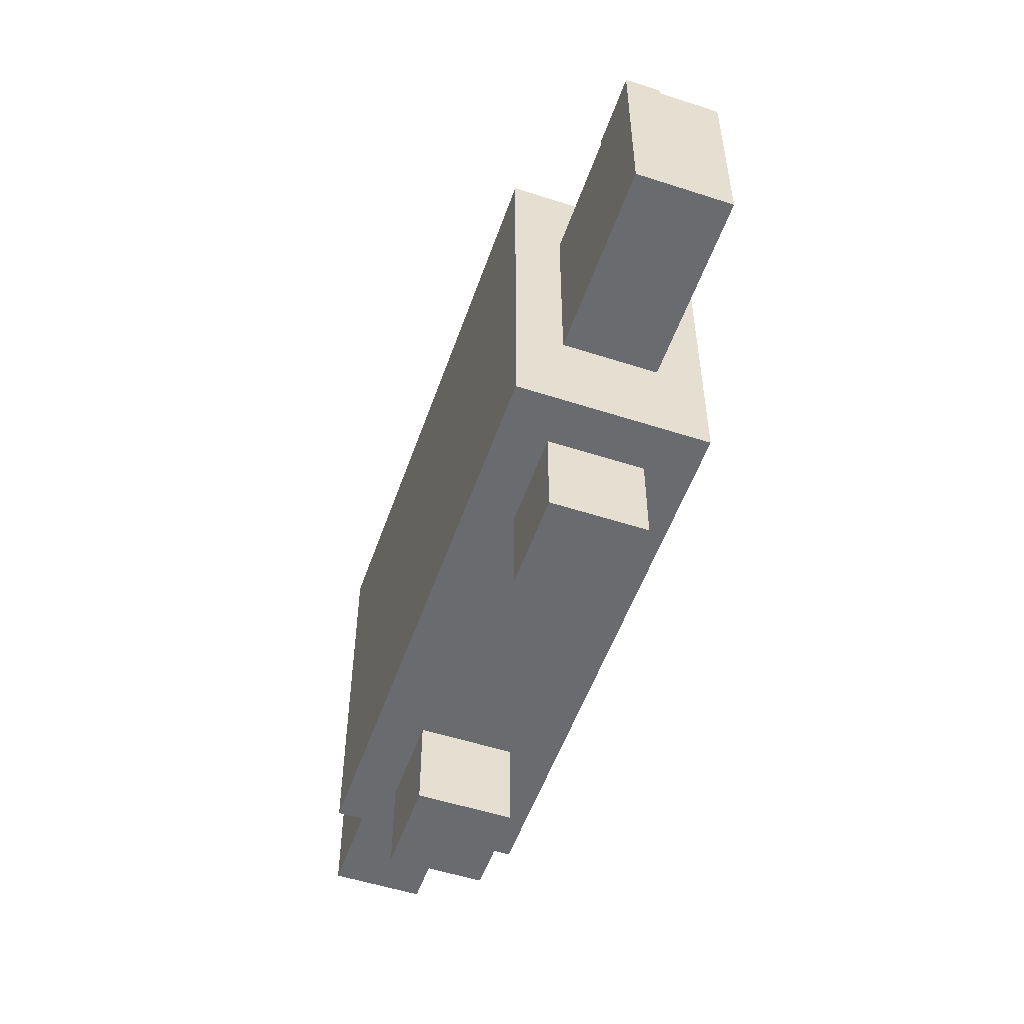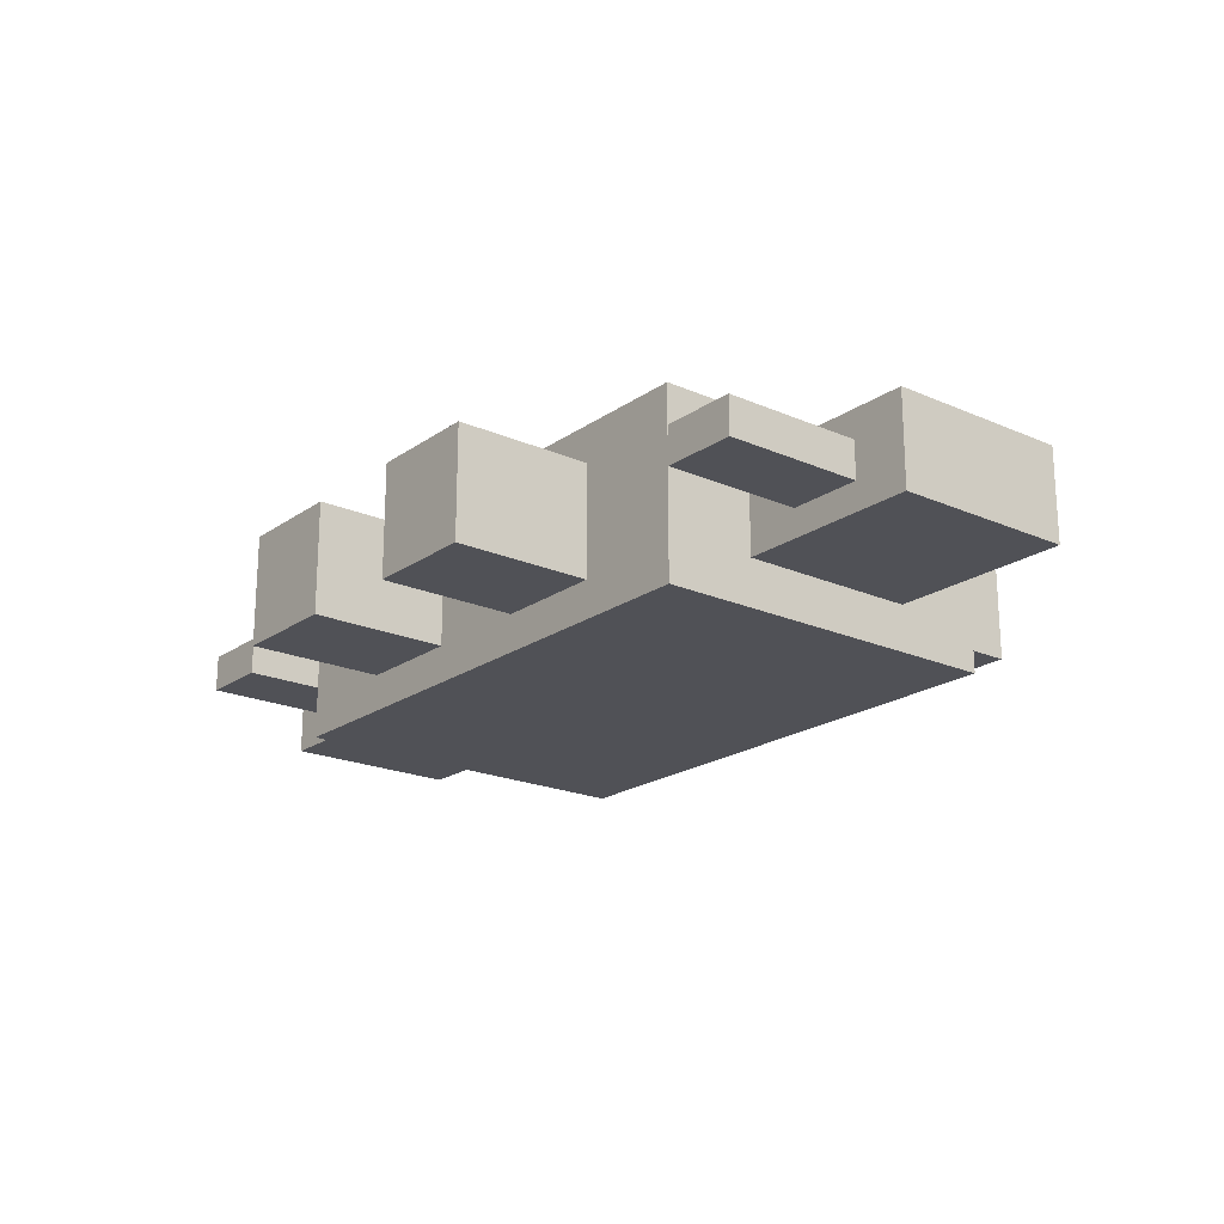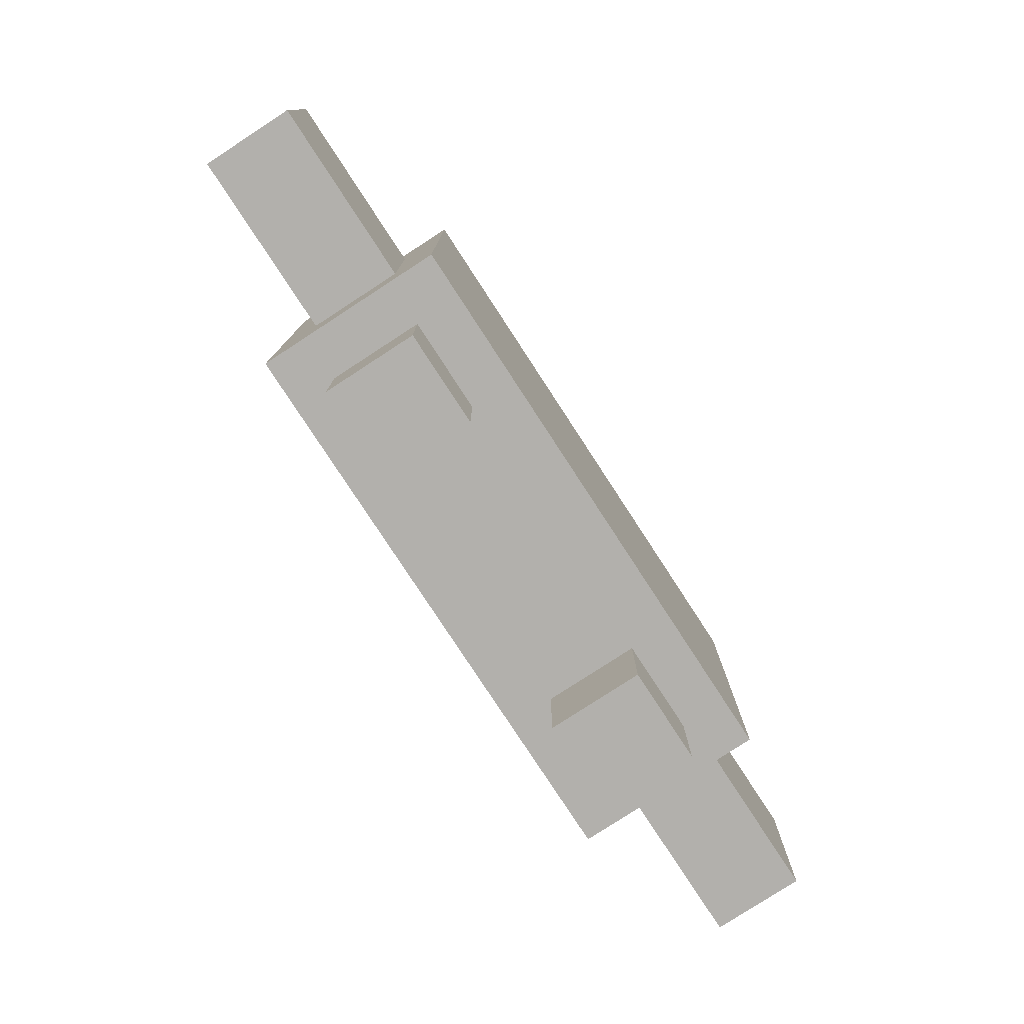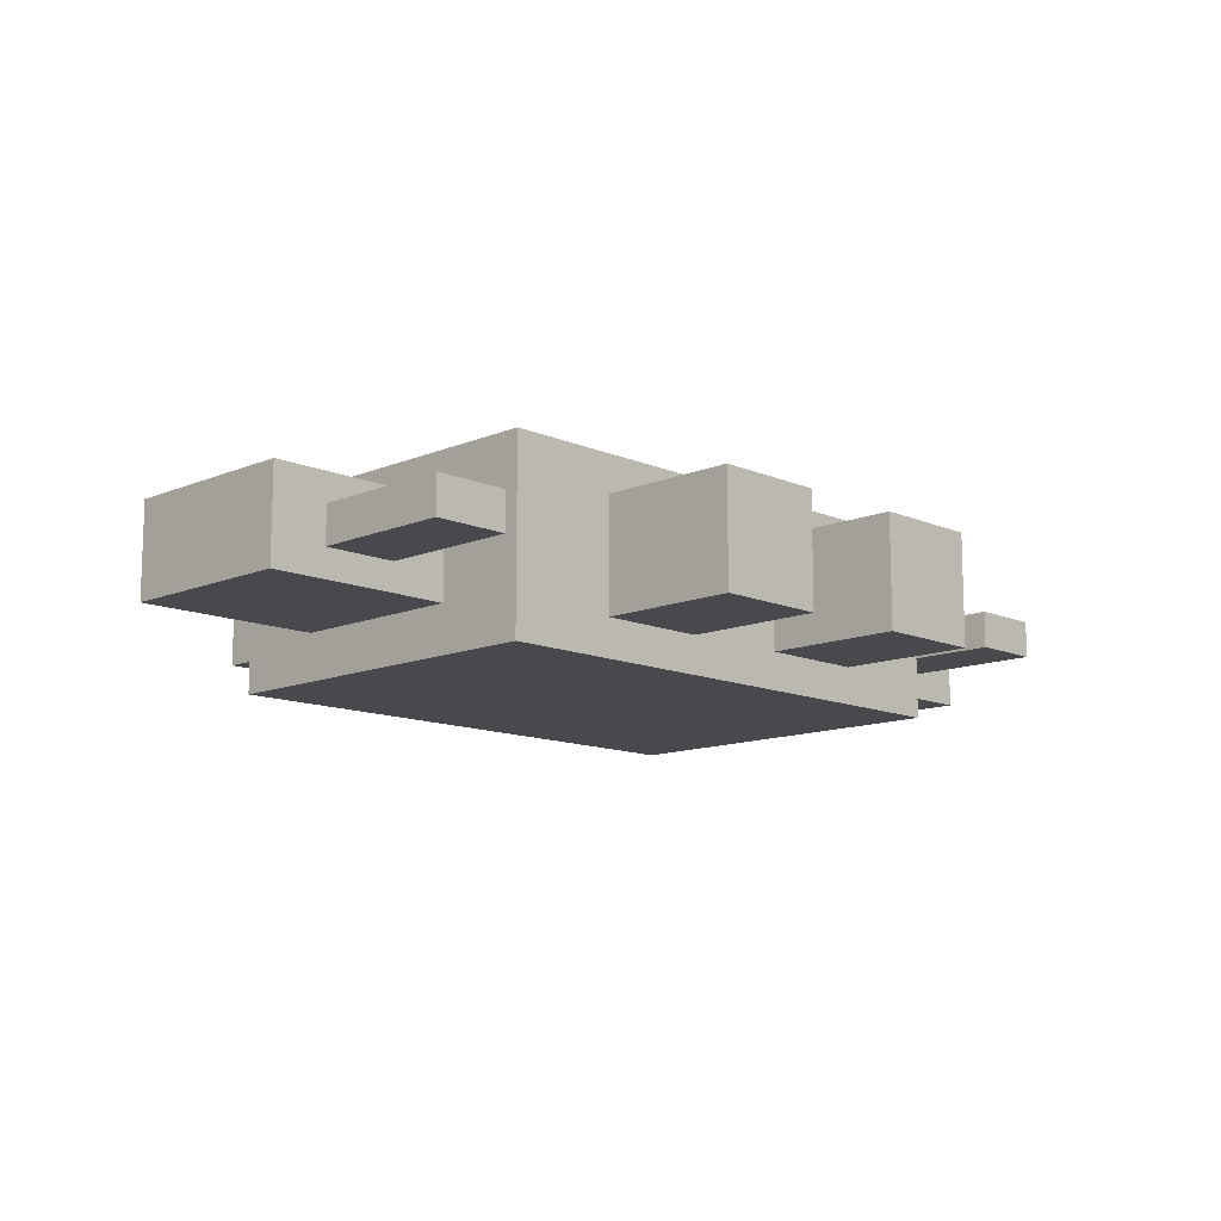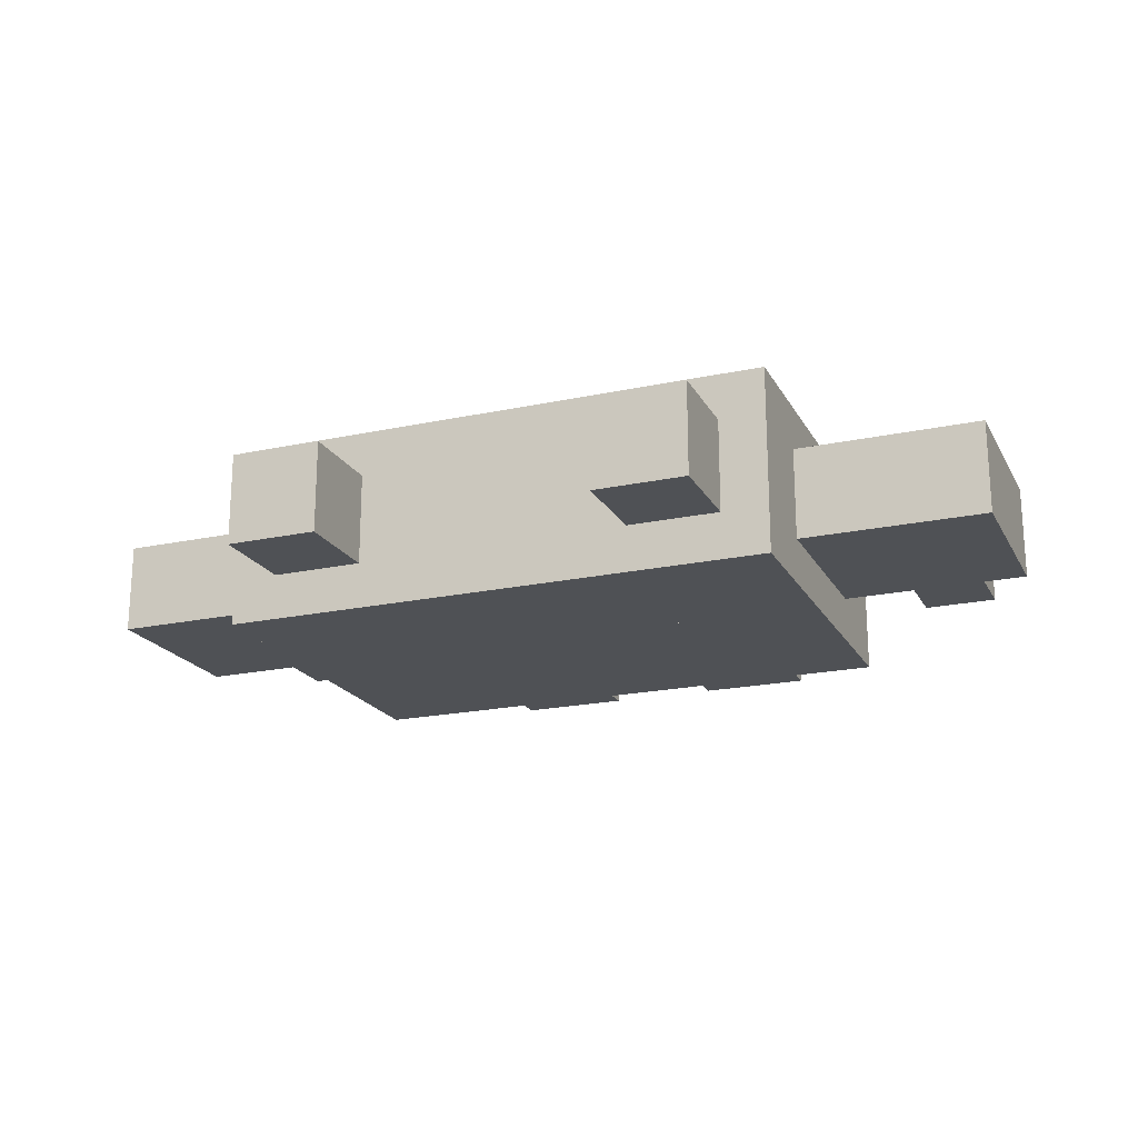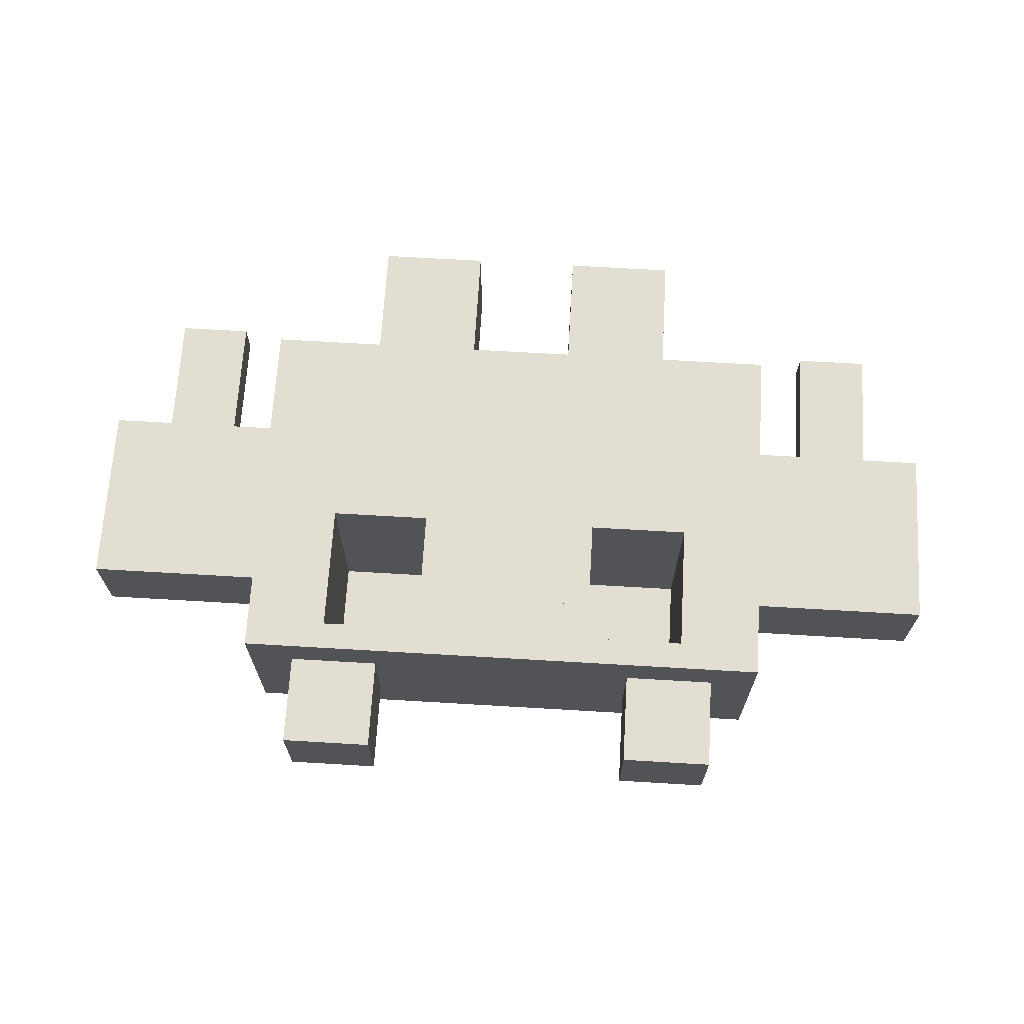
<metadata>
{"format":"obj","ext":"obj","renderer":"f3d","projection":"perspective","resolution":1024,"background":"white","views":[{"elev":-53.4,"azim":70.9,"up":"+Z"},{"elev":-20.3,"azim":51.3,"up":"+Y"},{"elev":-78.7,"azim":-56.9,"up":"+Z"},{"elev":-12.1,"azim":-45.5,"up":"+Y"},{"elev":-20.1,"azim":-158.5,"up":"+Y"},{"elev":67.8,"azim":-176.6,"up":"+Y"}]}
</metadata>
<code>
o Cube
v 15.74 15.74 15.74
v -15.74 15.74 15.74
v -15.74 -15.74 15.74
v 15.74 -15.74 15.74
v 15.74 15.74 -15.74
v -15.74 15.74 -15.74
v -15.74 -15.74 -15.74
v 15.74 -15.74 -15.74
v 15.74 15.74 -47.23
v -15.74 15.74 -47.23
v -15.74 -15.74 -47.23
v 15.74 -15.74 -47.23
v 47.23 15.74 15.74
v 47.23 -15.74 15.74
v 47.23 15.74 -15.74
v 47.23 -15.74 -15.74
v 47.23 15.74 -47.23
v 47.23 -15.74 -47.23
v -47.23 15.74 15.74
v -47.23 -15.74 15.74
v -47.23 15.74 -15.74
v -47.23 -15.74 -15.74
v -47.23 15.74 -47.23
v -47.23 -15.74 -47.23
v 11.02 15.74 -20.46
v -11.02 15.74 -20.46
v 11.02 15.74 -42.5
v -11.02 15.74 -42.5
v 33.06 15.74 -20.47
v 33.06 15.74 -42.5
v -33.06 15.74 -20.46
v -33.06 15.74 -42.5
v 11.02 15.74 -20.46
v -11.02 15.74 -20.46
v 11.02 15.74 -42.5
v -11.02 15.74 -42.5
v 33.06 15.74 -20.47
v 33.06 15.74 -42.5
v -33.06 15.74 -20.46
v -33.06 15.74 -42.5
v 11.02 -15.74 -20.46
v -11.02 -15.74 -20.46
v 11.02 -15.74 -42.5
v -11.02 -15.74 -42.5
v 33.06 -15.74 -20.47
v 33.06 -15.74 -42.5
v -33.06 -15.74 -20.46
v -33.06 -15.74 -42.5
v 23.61 7.871 -47.23
v 23.61 -7.871 -47.23
v 39.36 7.871 -47.23
v 39.36 -7.871 -47.23
v 23.61 7.871 -47.23
v 23.61 -7.871 -47.23
v 39.36 7.871 -47.23
v 39.36 -7.871 -47.23
v 23.61 7.871 -62.97
v 23.61 -7.871 -62.97
v 39.36 7.871 -62.97
v 39.36 -7.871 -62.97
v -23.61 7.871 -47.23
v -23.61 -7.871 -47.23
v -39.36 7.871 -47.23
v -39.36 -7.871 -47.23
v -23.61 7.871 -62.97
v -23.61 -7.871 -62.97
v -39.36 7.871 -62.97
v -39.36 -7.871 -62.97
v 47.23 7.871 -9.4e-05
v 47.23 -7.871 -9.4e-05
v 47.23 7.871 -15.74
v 47.23 -7.871 -15.74
v 47.23 7.871 -31.48
v 47.23 -7.871 -31.48
v 78.71 7.871 -0.000159
v 78.71 -7.871 -0.000159
v 78.71 7.871 -15.74
v 78.71 -7.871 -15.74
v 78.71 7.871 -31.48
v 78.71 -7.871 -31.48
v -47.23 7.871 9.3e-05
v -47.23 -7.871 9.3e-05
v -47.23 7.871 -15.74
v -47.23 -7.871 -15.74
v -47.23 7.871 -31.48
v -47.23 -7.871 -31.48
v -78.71 7.871 0.000153
v -78.71 -7.871 0.000153
v -78.71 7.871 -15.74
v -78.71 -7.871 -15.74
v -78.71 7.871 -31.48
v -78.71 -7.871 -31.48
v 9.445 9.445 15.74
v -9.445 9.445 15.74
v -9.445 -9.445 15.74
v 9.445 -9.445 15.74
v 28.34 9.445 15.74
v 28.34 -9.445 15.74
v -28.34 9.445 15.74
v -28.34 -9.445 15.74
v 9.445 9.445 39.36
v -9.445 9.445 39.36
v -9.445 -9.445 39.36
v 9.445 -9.445 39.36
v 28.34 9.445 39.36
v 28.34 -9.445 39.36
v -28.34 9.445 39.36
v -28.34 -9.445 39.36
v 56.67 3.148 -0.000114
v 56.67 -3.148 -0.000114
v 69.27 3.148 -0.000139
v 69.27 -3.148 -0.000139
v 56.67 3.148 23.61
v 56.67 -3.148 23.61
v 69.27 3.148 23.61
v 69.27 -3.148 23.61
v -56.67 3.148 0.000111
v -56.67 -3.148 0.000111
v -69.27 3.148 0.000135
v -69.27 -3.148 0.000135
v -56.67 3.148 23.61
v -56.67 -3.148 23.61
v -69.27 3.148 23.61
v -69.27 -3.148 23.61
f 1 2 4
f 8 7 12
f 1 5 2
f 11 7 24
f 3 7 4
f 8 12 16
f 9 12 10
f 23 21 32
f 10 23 32
f 6 5 10
f 16 18 72
f 17 15 71
f 18 12 52
f 4 8 14
f 5 1 15
f 20 3 95
f 24 22 84
f 21 23 83
f 11 24 62
f 7 3 22
f 2 6 19
f 2 19 99
f 32 31 40
f 28 32 36
f 5 15 29
f 15 17 29
f 9 5 27
f 6 10 26
f 21 6 26
f 17 9 30
f 40 39 48
f 36 40 44
f 25 29 33
f 29 30 37
f 27 25 35
f 26 28 34
f 31 26 39
f 30 27 38
f 42 44 47
f 43 41 46
f 33 37 41
f 37 38 45
f 35 33 43
f 34 36 42
f 39 34 47
f 38 35 46
f 52 50 56
f 17 18 51
f 12 9 50
f 9 17 49
f 56 54 60
f 51 52 55
f 50 49 54
f 49 51 53
f 58 57 60
f 55 56 59
f 54 53 58
f 53 55 57
f 62 64 66
f 23 10 63
f 24 23 64
f 10 11 61
f 65 66 67
f 63 61 67
f 64 63 68
f 61 62 65
f 72 74 78
f 73 71 79
f 18 17 74
f 14 16 72
f 15 13 71
f 13 14 69
f 77 75 78
f 77 78 79
f 74 73 80
f 70 72 76
f 71 69 77
f 75 69 111
f 86 84 92
f 83 85 89
f 23 24 85
f 22 20 84
f 19 21 83
f 20 19 82
f 87 89 88
f 90 89 92
f 85 86 91
f 84 82 90
f 81 83 87
f 81 87 117
f 100 95 108
f 94 99 102
f 19 20 99
f 13 1 97
f 4 14 98
f 14 13 98
f 3 2 95
f 1 4 93
f 101 104 105
f 103 102 108
f 99 100 107
f 97 93 105
f 96 98 104
f 98 97 106
f 95 94 103
f 93 96 101
f 111 109 115
f 70 76 110
f 76 75 112
f 69 70 109
f 113 114 115
f 110 112 114
f 112 111 116
f 109 110 113
f 117 119 121
f 88 82 120
f 87 88 119
f 82 81 118
f 122 121 124
f 120 118 124
f 119 120 123
f 118 117 122
f 2 3 4
f 7 11 12
f 5 6 2
f 7 22 24
f 7 8 4
f 12 18 16
f 12 11 10
f 21 31 32
f 28 10 32
f 5 9 10
f 18 74 72
f 73 17 71
f 12 50 52
f 8 16 14
f 1 13 15
f 100 20 95
f 86 24 84
f 23 85 83
f 24 64 62
f 3 20 22
f 6 21 19
f 94 2 99
f 31 39 40
f 32 40 36
f 25 5 29
f 17 30 29
f 5 25 27
f 10 28 26
f 31 21 26
f 9 27 30
f 39 47 48
f 40 48 44
f 29 37 33
f 30 38 37
f 25 33 35
f 28 36 34
f 26 34 39
f 27 35 38
f 44 48 47
f 41 45 46
f 37 45 41
f 38 46 45
f 33 41 43
f 36 44 42
f 34 42 47
f 35 43 46
f 50 54 56
f 18 52 51
f 9 49 50
f 17 51 49
f 54 58 60
f 52 56 55
f 49 53 54
f 51 55 53
f 57 59 60
f 56 60 59
f 53 57 58
f 55 59 57
f 64 68 66
f 10 61 63
f 23 63 64
f 11 62 61
f 66 68 67
f 61 65 67
f 63 67 68
f 62 66 65
f 74 80 78
f 71 77 79
f 17 73 74
f 70 14 72
f 13 69 71
f 14 70 69
f 75 76 78
f 78 80 79
f 73 79 80
f 72 78 76
f 69 75 77
f 69 109 111
f 84 90 92
f 85 91 89
f 24 86 85
f 20 82 84
f 81 19 83
f 19 81 82
f 89 90 88
f 89 91 92
f 86 92 91
f 82 88 90
f 83 89 87
f 87 119 117
f 95 103 108
f 99 107 102
f 20 100 99
f 1 93 97
f 96 4 98
f 13 97 98
f 2 94 95
f 4 96 93
f 104 106 105
f 102 107 108
f 100 108 107
f 93 101 105
f 98 106 104
f 97 105 106
f 94 102 103
f 96 104 101
f 109 113 115
f 76 112 110
f 75 111 112
f 70 110 109
f 114 116 115
f 112 116 114
f 111 115 116
f 110 114 113
f 119 123 121
f 82 118 120
f 88 120 119
f 81 117 118
f 121 123 124
f 118 122 124
f 120 124 123
f 117 121 122

</code>
